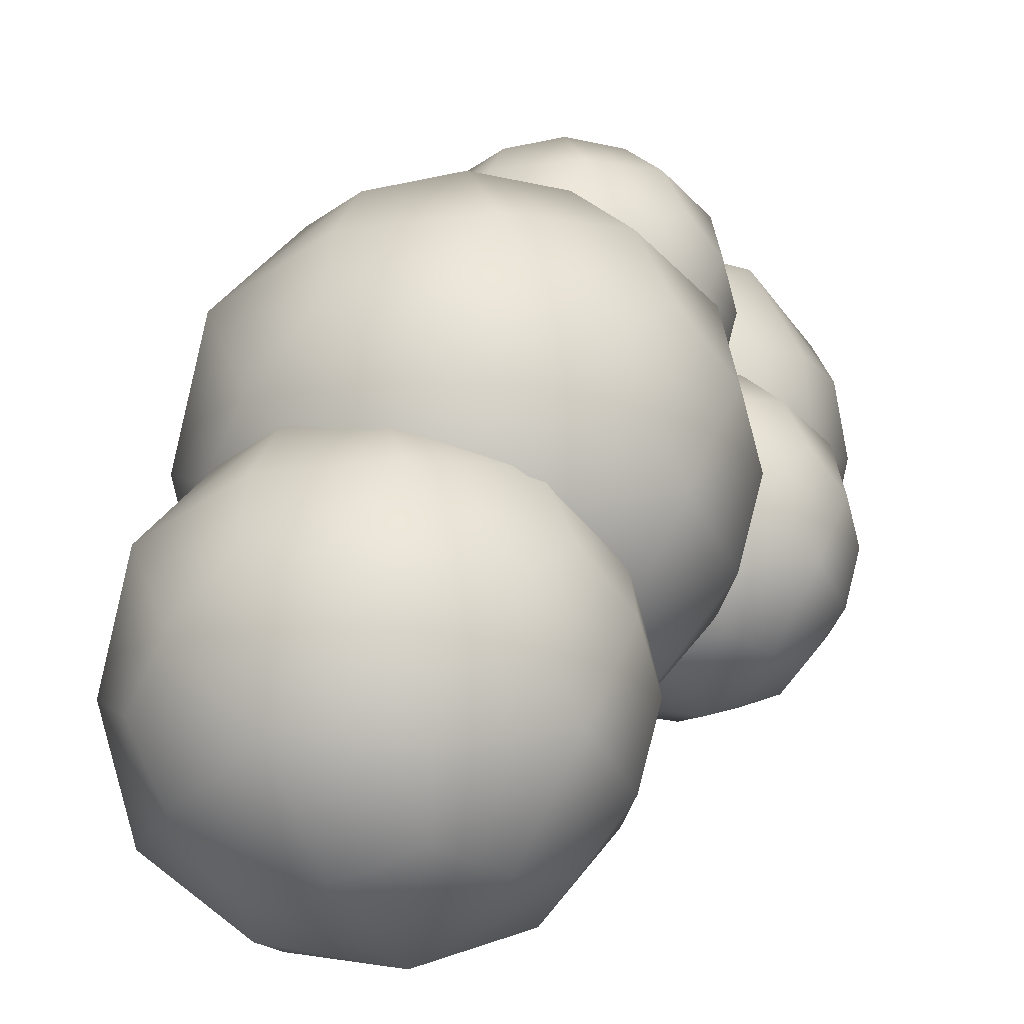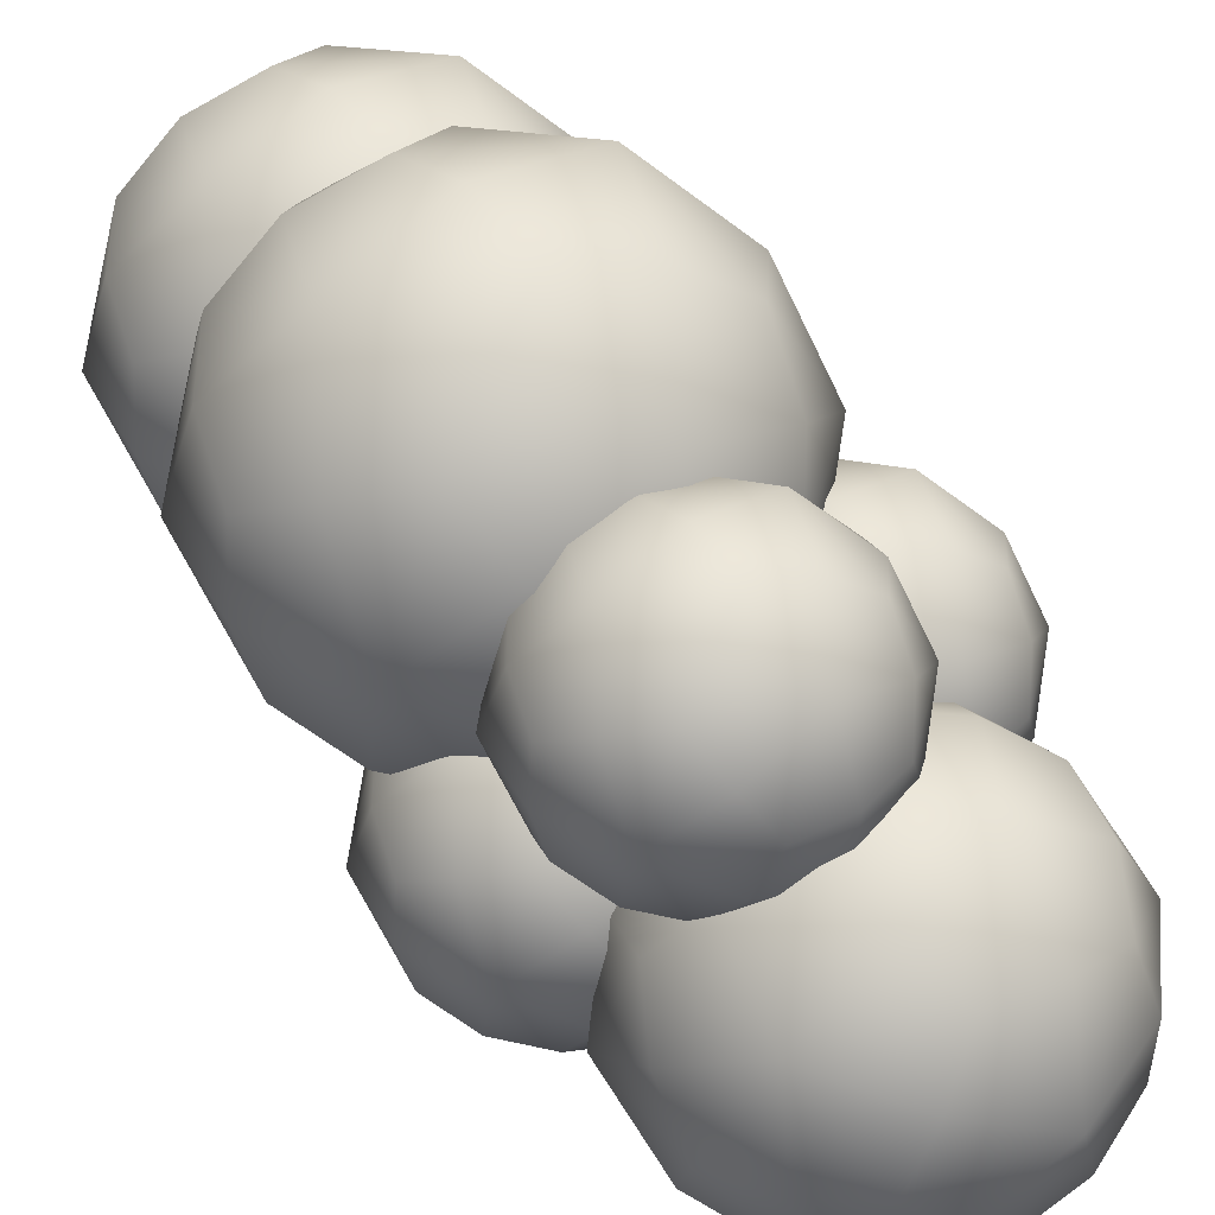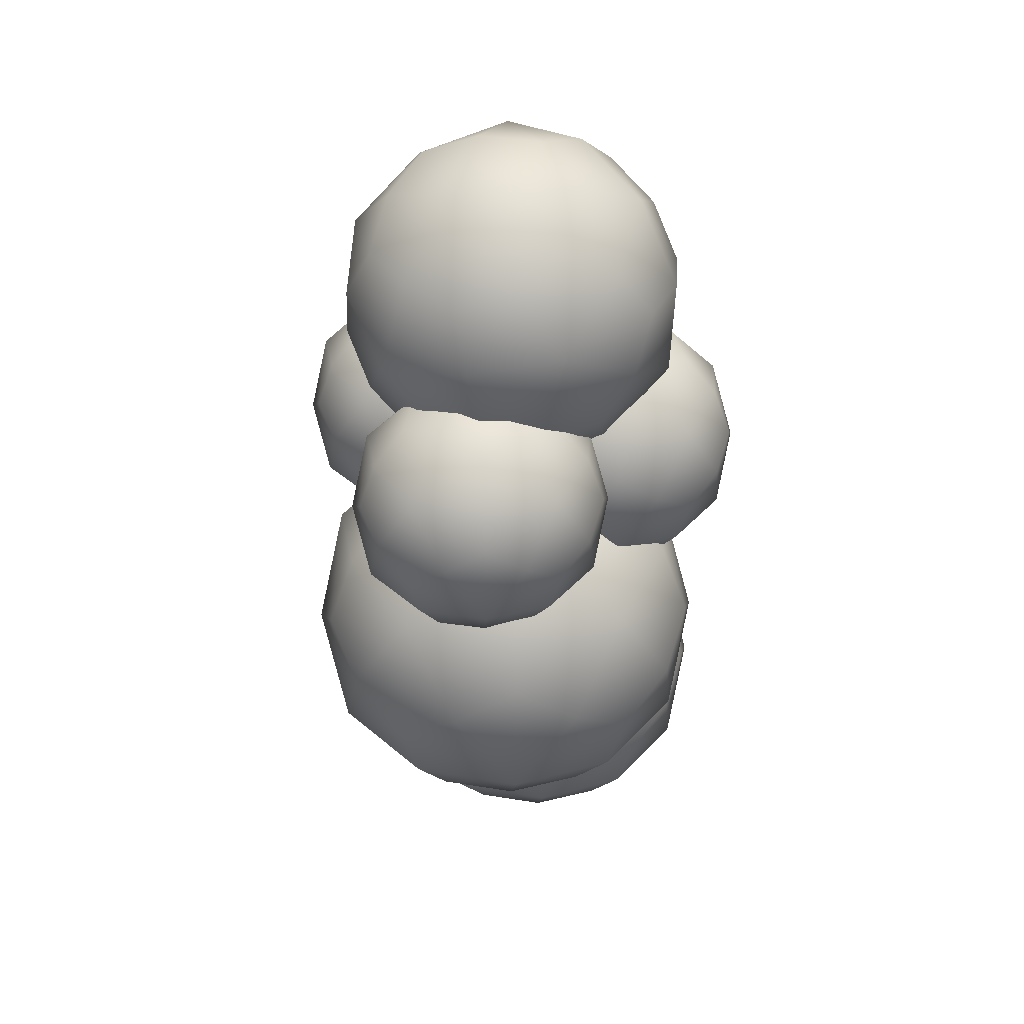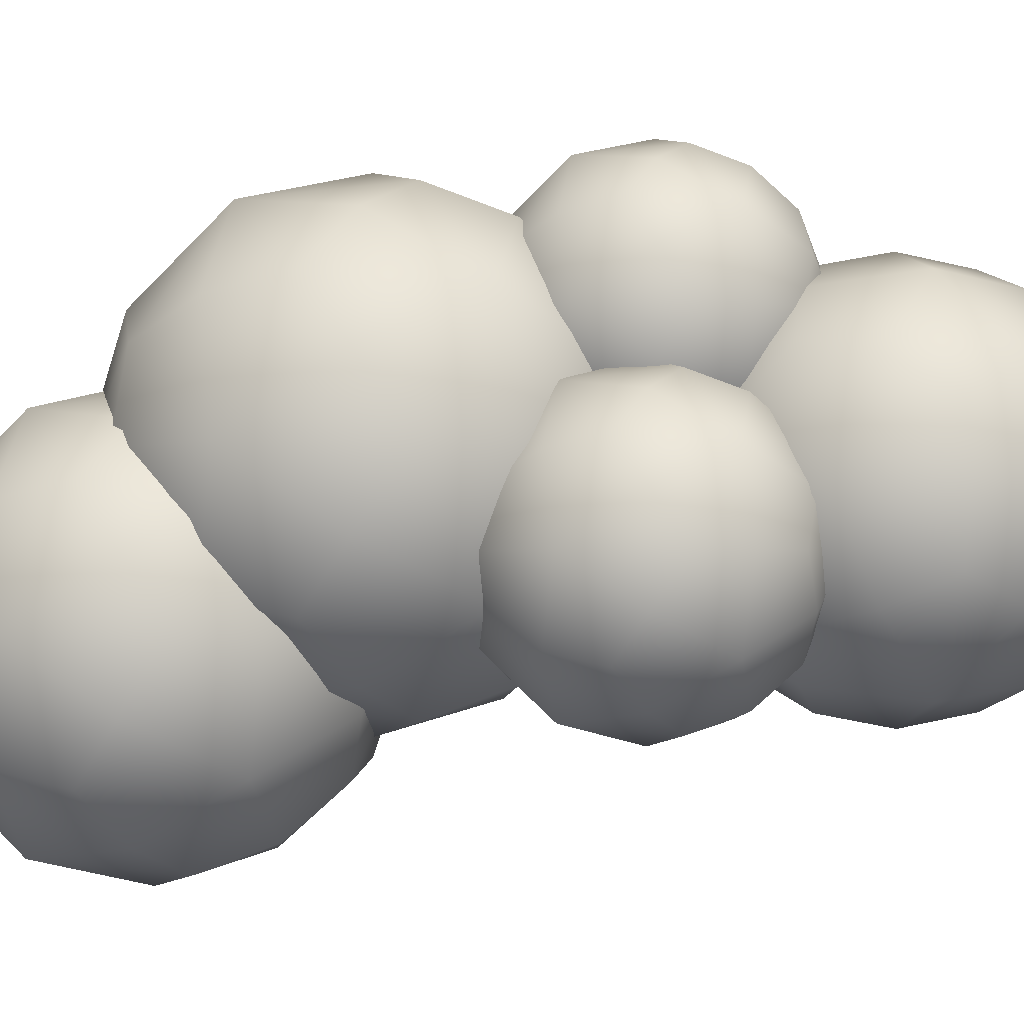
<metadata>
{"format":"obj","ext":"obj","renderer":"f3d","projection":"perspective","resolution":1024,"background":"white","views":[{"elev":6.7,"azim":-160.0,"up":"+Y"},{"elev":76.5,"azim":-35.7,"up":"+Y"},{"elev":33.6,"azim":-165.2,"up":"+Z"},{"elev":-1.7,"azim":-88.5,"up":"+Y"}]}
</metadata>
<code>
g default
v -2.653 1.682 -9.06
v 0.1705 3.734 -6.903
v -3.732 5.002 -6.903
v -6.144 1.682 -6.903
v -3.732 -1.638 -6.903
v 0.1705 -0.3695 -6.903
v 0.8371 1.682 -3.412
v -1.575 5.002 -3.412
v -5.477 3.734 -3.412
v -5.477 -0.3695 -3.412
v -1.575 -1.638 -3.412
v -2.653 1.682 -1.255
v -3.272 3.587 -8.399
v -1.652 4.765 -7.161
v -1.033 2.86 -8.399
v -4.657 1.682 -8.399
v -5.276 3.587 -7.161
v -3.272 -0.2231 -8.399
v -5.276 -0.2231 -7.161
v -1.033 0.5046 -8.399
v -1.652 -1.401 -7.161
v 0.588 1.682 -7.161
v -2.653 5.493 -5.158
v -0.4137 4.765 -5.158
v -6.277 2.86 -5.158
v -4.893 4.765 -5.158
v -4.893 -1.401 -5.158
v -6.277 0.5046 -5.158
v -0.4137 -1.401 -5.158
v -2.653 -2.128 -5.158
v 0.9705 2.86 -5.158
v 0.9705 0.5046 -5.158
v -0.0311 3.587 -3.154
v -3.655 4.765 -3.154
v -5.895 1.682 -3.154
v -3.655 -1.401 -3.154
v -0.0311 -0.2231 -3.154
v -2.034 3.587 -1.916
v -0.6501 1.682 -1.916
v -4.274 2.86 -1.916
v -4.274 0.5046 -1.916
v -2.034 -0.2231 -1.916
v -1.94 3.877 -8.179
v -4.521 3.039 -8.179
v -4.521 0.3256 -8.179
v -1.94 -0.5128 -8.179
v -0.3456 1.682 -8.179
v -1.5 5.234 -5.871
v -5.674 3.877 -5.871
v -5.674 -0.5128 -5.871
v -1.5 -1.869 -5.871
v 1.081 1.682 -5.871
v 0.3676 3.877 -4.444
v -3.807 5.234 -4.444
v -6.388 1.682 -4.444
v -3.807 -1.869 -4.444
v 0.3676 -0.5128 -4.444
v -0.7863 3.039 -2.137
v -3.367 3.877 -2.137
v -4.961 1.682 -2.137
v -3.367 -0.5128 -2.137
v -0.7863 0.3256 -2.137
v -0 3.738 -16.7
v 4.31 6.87 -13.4
v -1.646 8.805 -13.4
v -5.328 3.738 -13.4
v -1.646 -1.329 -13.4
v 4.31 0.6069 -13.4
v 5.328 3.738 -8.075
v 1.646 8.805 -8.075
v -4.31 6.87 -8.075
v -4.31 0.6069 -8.075
v 1.646 -1.329 -8.075
v 0 3.738 -4.783
v -0.9449 6.646 -15.69
v 1.529 8.444 -13.8
v 2.474 5.536 -15.69
v -3.058 3.738 -15.69
v -4.003 6.646 -13.8
v -0.9449 0.8304 -15.69
v -4.003 0.8304 -13.8
v 2.474 1.941 -15.69
v 1.529 -0.9668 -13.8
v 4.947 3.738 -13.8
v -0 9.555 -10.74
v 3.419 8.444 -10.74
v -5.531 5.536 -10.74
v -3.419 8.444 -10.74
v -3.419 -0.9668 -10.74
v -5.531 1.941 -10.74
v 3.419 -0.9668 -10.74
v 0 -2.078 -10.74
v 5.531 5.536 -10.74
v 5.531 1.941 -10.74
v 4.003 6.646 -7.682
v -1.529 8.444 -7.682
v -4.947 3.738 -7.682
v -1.529 -0.9668 -7.682
v 4.003 0.8304 -7.682
v 0.9449 6.646 -5.792
v 3.058 3.738 -5.792
v -2.474 5.536 -5.792
v -2.474 1.941 -5.792
v 0.9449 0.8304 -5.792
v 1.089 7.089 -15.35
v -2.85 5.809 -15.35
v -2.85 1.668 -15.35
v 1.089 0.3883 -15.35
v 3.523 3.738 -15.35
v 1.761 9.159 -11.83
v -4.611 7.089 -11.83
v -4.611 0.3883 -11.83
v 1.761 -1.682 -11.83
v 5.7 3.738 -11.83
v 4.611 7.089 -9.651
v -1.761 9.159 -9.651
v -5.7 3.738 -9.651
v -1.761 -1.682 -9.651
v 4.611 0.3883 -9.651
v 2.85 5.809 -6.128
v -1.089 7.089 -6.128
v -3.523 3.738 -6.128
v -1.089 0.3883 -6.128
v 2.85 1.668 -6.128
v -0 6.545 -8.712
v 2.737 8.534 -6.621
v -1.046 9.763 -6.621
v -3.384 6.545 -6.621
v -1.046 3.327 -6.621
v 2.737 4.556 -6.621
v 3.384 6.545 -3.237
v 1.046 9.763 -3.237
v -2.737 8.534 -3.237
v -2.737 4.556 -3.237
v 1.046 3.327 -3.237
v 0 6.545 -1.146
v -0.6001 8.392 -8.071
v 0.971 9.533 -6.871
v 1.571 7.686 -8.071
v -1.942 6.545 -8.071
v -2.542 8.392 -6.871
v -0.6001 4.698 -8.071
v -2.542 4.698 -6.871
v 1.571 5.403 -8.071
v 0.971 3.556 -6.871
v 3.142 6.545 -6.871
v -0 10.24 -4.929
v 2.171 9.533 -4.929
v -3.513 7.686 -4.929
v -2.171 9.533 -4.929
v -2.171 3.556 -4.929
v -3.513 5.403 -4.929
v 2.171 3.556 -4.929
v 0 2.851 -4.929
v 3.513 7.686 -4.929
v 3.513 5.403 -4.929
v 2.542 8.392 -2.987
v -0.971 9.533 -2.987
v -3.142 6.545 -2.987
v -0.971 3.556 -2.987
v 2.542 4.698 -2.987
v 0.6001 8.392 -1.787
v 1.942 6.545 -1.787
v -1.571 7.686 -1.787
v -1.571 5.403 -1.787
v 0.6001 4.698 -1.787
v 0.6913 8.672 -7.857
v -1.81 7.86 -7.857
v -1.81 5.23 -7.857
v 0.6913 4.417 -7.857
v 2.237 6.545 -7.857
v 1.119 9.987 -5.62
v -2.928 8.672 -5.62
v -2.928 4.417 -5.62
v 1.119 3.102 -5.62
v 3.62 6.545 -5.62
v 2.928 8.672 -4.237
v -1.119 9.987 -4.237
v -3.62 6.545 -4.237
v -1.119 3.102 -4.237
v 2.928 4.417 -4.237
v 1.81 7.86 -2
v -0.6913 8.672 -2
v -2.237 6.545 -2
v -0.6913 4.417 -2
v 1.81 5.23 -2
v 3.045 1.471 -8.643
v 5.746 3.434 -6.579
v 2.013 4.647 -6.579
v -0.2947 1.471 -6.579
v 2.013 -1.705 -6.579
v 5.746 -0.4918 -6.579
v 6.384 1.471 -3.239
v 4.077 4.647 -3.239
v 0.3431 3.434 -3.239
v 0.3431 -0.4918 -3.239
v 4.077 -1.705 -3.239
v 3.045 1.471 -1.176
v 2.452 3.294 -8.01
v 4.003 4.42 -6.826
v 4.595 2.597 -8.01
v 1.128 1.471 -8.01
v 0.5359 3.294 -6.826
v 2.452 -0.3517 -8.01
v 0.5359 -0.3517 -6.826
v 4.595 0.3445 -8.01
v 4.003 -1.478 -6.826
v 6.146 1.471 -6.826
v 3.045 5.116 -4.909
v 5.187 4.42 -4.909
v -0.4224 2.597 -4.909
v 0.9019 4.42 -4.909
v 0.9019 -1.478 -4.909
v -0.4224 0.3445 -4.909
v 5.187 -1.478 -4.909
v 3.045 -2.174 -4.909
v 6.512 2.597 -4.909
v 6.512 0.3445 -4.909
v 5.553 3.294 -2.993
v 2.086 4.42 -2.993
v -0.05634 1.471 -2.993
v 2.086 -1.478 -2.993
v 5.553 -0.3517 -2.993
v 3.637 3.294 -1.808
v 4.961 1.471 -1.808
v 1.494 2.597 -1.808
v 1.494 0.3445 -1.808
v 3.637 -0.3517 -1.808
v 3.727 3.571 -7.799
v 1.258 2.769 -7.799
v 1.258 0.1732 -7.799
v 3.727 -0.6289 -7.799
v 5.253 1.471 -7.799
v 4.149 4.869 -5.591
v 0.1545 3.571 -5.591
v 0.1545 -0.6289 -5.591
v 4.149 -1.927 -5.591
v 6.617 1.471 -5.591
v 5.935 3.571 -4.227
v 1.941 4.869 -4.227
v -0.5278 1.471 -4.227
v 1.941 -1.927 -4.227
v 5.935 -0.6289 -4.227
v 4.831 2.769 -2.019
v 2.362 3.571 -2.019
v 0.8368 1.471 -2.019
v 2.362 -0.6289 -2.019
v 4.831 0.1732 -2.019
v -0 0.0803 -20.54
v 3.859 2.884 -17.59
v -1.474 4.617 -17.59
v -4.77 0.0803 -17.59
v -1.474 -4.456 -17.59
v 3.859 -2.723 -17.59
v 4.77 0.0803 -12.82
v 1.474 4.617 -12.82
v -3.859 2.884 -12.82
v -3.859 -2.723 -12.82
v 1.474 -4.456 -12.82
v 0 0.0803 -9.87
v -0 5.287 -15.2
v 3.061 4.293 -15.2
v -4.952 1.689 -15.2
v -3.061 4.293 -15.2
v -3.061 -4.132 -15.2
v -4.952 -1.529 -15.2
v 3.061 -4.132 -15.2
v 0 -5.127 -15.2
v 4.952 1.689 -15.2
v 4.952 -1.529 -15.2
v 3.583 2.684 -12.47
v -1.369 4.293 -12.47
v -4.429 0.0803 -12.47
v -1.369 -4.132 -12.47
v 3.583 -2.523 -12.47
v 0.8459 2.684 -10.77
v 2.737 0.0803 -10.77
v -2.215 1.689 -10.77
v -2.215 -1.529 -10.77
v 0.8459 -2.523 -10.77
v -0.8459 2.684 -19.63
v 1.369 4.293 -17.94
v 2.215 1.689 -19.63
v -2.737 0.0803 -19.63
v -3.583 2.684 -17.94
v -0.8459 -2.523 -19.63
v -3.583 -2.523 -17.94
v 2.215 -1.529 -19.63
v 1.369 -4.132 -17.94
v 4.429 0.0803 -17.94
v 0.9745 3.08 -19.33
v -2.551 1.934 -19.33
v -2.551 -1.773 -19.33
v 0.9745 -2.919 -19.33
v 3.154 0.0803 -19.33
v 1.577 4.933 -16.18
v -4.128 3.08 -16.18
v -4.128 -2.919 -16.18
v 1.577 -4.773 -16.18
v 5.103 0.0803 -16.18
v 4.128 3.08 -14.23
v -1.577 4.933 -14.23
v -5.103 0.0803 -14.23
v -1.577 -4.773 -14.23
v 4.128 -2.919 -14.23
v 2.551 1.934 -11.07
v -0.9745 3.08 -11.07
v -3.154 0.0803 -11.07
v -0.9745 -2.919 -11.07
v 2.551 -1.773 -11.07
v 4.69 3.002 1.767
v 0.8192 5.637 4.184
v 2.586 7.266 -0.5063
v 3.678 3.002 -3.405
v 2.586 -1.261 -0.5063
v 0.8192 0.3675 4.184
v -3.678 3.002 3.405
v -2.586 7.266 0.5063
v -0.8192 5.637 -4.184
v -0.8192 0.3675 -4.184
v -2.586 -1.261 0.5063
v -4.69 3.002 -1.767
v 4.176 5.449 0.7233
v 1.954 6.961 2.111
v 3.162 4.514 3.415
v 4.802 3.002 -0.9403
v 3.595 5.449 -2.245
v 4.176 0.5555 0.7233
v 3.595 0.5555 -2.245
v 3.162 1.49 3.415
v 1.954 -0.9567 2.111
v 0.9403 3.002 4.802
v 0 7.896 -0
v -1.014 6.961 2.692
v 1.64 4.514 -4.355
v 1.014 6.961 -2.692
v 1.014 -0.9567 -2.692
v 1.64 1.49 -4.355
v -1.014 -0.9567 2.692
v 0 -1.891 0
v -1.64 4.514 4.355
v -1.64 1.49 4.355
v -3.595 5.449 2.245
v -1.954 6.961 -2.111
v -0.9403 3.002 -4.802
v -1.954 -0.9567 -2.111
v -3.595 0.5555 2.245
v -4.176 5.449 -0.7233
v -4.802 3.002 0.9403
v -3.162 4.514 -3.415
v -3.162 1.49 -3.415
v -4.176 0.5555 -0.7233
v 3.308 5.821 2.225
v 4.476 4.744 -0.8764
v 4.476 1.26 -0.8764
v 3.308 0.1835 2.225
v 2.586 3.002 4.141
v 0.3348 7.563 1.71
v 2.225 5.821 -3.308
v 2.225 0.1835 -3.308
v 0.3348 -1.559 1.71
v -0.8332 3.002 4.811
v -2.225 5.821 3.308
v -0.3348 7.563 -1.71
v 0.8332 3.002 -4.811
v -0.3348 -1.559 -1.71
v -2.225 0.1835 3.308
v -4.476 4.744 0.8764
v -3.308 5.821 -2.225
v -2.586 3.002 -4.141
v -3.308 0.1835 -2.225
v -4.476 1.26 0.8764
g polySurface5
f 1 13 43 15
f 3 14 43 13
f 2 15 43 14
f 1 16 44 13
f 4 17 44 16
f 3 13 44 17
f 1 18 45 16
f 5 19 45 18
f 4 16 45 19
f 1 20 46 18
f 6 21 46 20
f 5 18 46 21
f 1 15 47 20
f 2 22 47 15
f 6 20 47 22
f 2 14 48 24
f 3 23 48 14
f 8 24 48 23
f 3 17 49 26
f 4 25 49 17
f 9 26 49 25
f 4 19 50 28
f 5 27 50 19
f 10 28 50 27
f 5 21 51 30
f 6 29 51 21
f 11 30 51 29
f 6 22 52 32
f 2 31 52 22
f 7 32 52 31
f 2 24 53 31
f 8 33 53 24
f 7 31 53 33
f 3 26 54 23
f 9 34 54 26
f 8 23 54 34
f 4 28 55 25
f 10 35 55 28
f 9 25 55 35
f 5 30 56 27
f 11 36 56 30
f 10 27 56 36
f 6 32 57 29
f 7 37 57 32
f 11 29 57 37
f 7 33 58 39
f 8 38 58 33
f 12 39 58 38
f 8 34 59 38
f 9 40 59 34
f 12 38 59 40
f 9 35 60 40
f 10 41 60 35
f 12 40 60 41
f 10 36 61 41
f 11 42 61 36
f 12 41 61 42
f 11 37 62 42
f 7 39 62 37
f 12 42 62 39
f 63 75 105 77
f 65 76 105 75
f 64 77 105 76
f 63 78 106 75
f 66 79 106 78
f 65 75 106 79
f 63 80 107 78
f 67 81 107 80
f 66 78 107 81
f 63 82 108 80
f 68 83 108 82
f 67 80 108 83
f 63 77 109 82
f 64 84 109 77
f 68 82 109 84
f 64 76 110 86
f 65 85 110 76
f 70 86 110 85
f 65 79 111 88
f 66 87 111 79
f 71 88 111 87
f 66 81 112 90
f 67 89 112 81
f 72 90 112 89
f 67 83 113 92
f 68 91 113 83
f 73 92 113 91
f 68 84 114 94
f 64 93 114 84
f 69 94 114 93
f 64 86 115 93
f 70 95 115 86
f 69 93 115 95
f 65 88 116 85
f 71 96 116 88
f 70 85 116 96
f 66 90 117 87
f 72 97 117 90
f 71 87 117 97
f 67 92 118 89
f 73 98 118 92
f 72 89 118 98
f 68 94 119 91
f 69 99 119 94
f 73 91 119 99
f 69 95 120 101
f 70 100 120 95
f 74 101 120 100
f 70 96 121 100
f 71 102 121 96
f 74 100 121 102
f 71 97 122 102
f 72 103 122 97
f 74 102 122 103
f 72 98 123 103
f 73 104 123 98
f 74 103 123 104
f 73 99 124 104
f 69 101 124 99
f 74 104 124 101
f 125 137 167 139
f 127 138 167 137
f 126 139 167 138
f 125 140 168 137
f 128 141 168 140
f 127 137 168 141
f 125 142 169 140
f 129 143 169 142
f 128 140 169 143
f 125 144 170 142
f 130 145 170 144
f 129 142 170 145
f 125 139 171 144
f 126 146 171 139
f 130 144 171 146
f 126 138 172 148
f 127 147 172 138
f 132 148 172 147
f 127 141 173 150
f 128 149 173 141
f 133 150 173 149
f 128 143 174 152
f 129 151 174 143
f 134 152 174 151
f 129 145 175 154
f 130 153 175 145
f 135 154 175 153
f 130 146 176 156
f 126 155 176 146
f 131 156 176 155
f 126 148 177 155
f 132 157 177 148
f 131 155 177 157
f 127 150 178 147
f 133 158 178 150
f 132 147 178 158
f 128 152 179 149
f 134 159 179 152
f 133 149 179 159
f 129 154 180 151
f 135 160 180 154
f 134 151 180 160
f 130 156 181 153
f 131 161 181 156
f 135 153 181 161
f 131 157 182 163
f 132 162 182 157
f 136 163 182 162
f 132 158 183 162
f 133 164 183 158
f 136 162 183 164
f 133 159 184 164
f 134 165 184 159
f 136 164 184 165
f 134 160 185 165
f 135 166 185 160
f 136 165 185 166
f 135 161 186 166
f 131 163 186 161
f 136 166 186 163
f 187 199 229 201
f 189 200 229 199
f 188 201 229 200
f 187 202 230 199
f 190 203 230 202
f 189 199 230 203
f 187 204 231 202
f 191 205 231 204
f 190 202 231 205
f 187 206 232 204
f 192 207 232 206
f 191 204 232 207
f 187 201 233 206
f 188 208 233 201
f 192 206 233 208
f 188 200 234 210
f 189 209 234 200
f 194 210 234 209
f 189 203 235 212
f 190 211 235 203
f 195 212 235 211
f 190 205 236 214
f 191 213 236 205
f 196 214 236 213
f 191 207 237 216
f 192 215 237 207
f 197 216 237 215
f 192 208 238 218
f 188 217 238 208
f 193 218 238 217
f 188 210 239 217
f 194 219 239 210
f 193 217 239 219
f 189 212 240 209
f 195 220 240 212
f 194 209 240 220
f 190 214 241 211
f 196 221 241 214
f 195 211 241 221
f 191 216 242 213
f 197 222 242 216
f 196 213 242 222
f 192 218 243 215
f 193 223 243 218
f 197 215 243 223
f 193 219 244 225
f 194 224 244 219
f 198 225 244 224
f 194 220 245 224
f 195 226 245 220
f 198 224 245 226
f 195 221 246 226
f 196 227 246 221
f 198 226 246 227
f 196 222 247 227
f 197 228 247 222
f 198 227 247 228
f 197 223 248 228
f 193 225 248 223
f 198 228 248 225
f 249 281 291 283
f 251 282 291 281
f 250 283 291 282
f 249 284 292 281
f 252 285 292 284
f 251 281 292 285
f 249 286 293 284
f 253 287 293 286
f 252 284 293 287
f 249 288 294 286
f 254 289 294 288
f 253 286 294 289
f 249 283 295 288
f 250 290 295 283
f 254 288 295 290
f 250 282 296 262
f 251 261 296 282
f 256 262 296 261
f 251 285 297 264
f 252 263 297 285
f 257 264 297 263
f 252 287 298 266
f 253 265 298 287
f 258 266 298 265
f 253 289 299 268
f 254 267 299 289
f 259 268 299 267
f 254 290 300 270
f 250 269 300 290
f 255 270 300 269
f 250 262 301 269
f 256 271 301 262
f 255 269 301 271
f 251 264 302 261
f 257 272 302 264
f 256 261 302 272
f 252 266 303 263
f 258 273 303 266
f 257 263 303 273
f 253 268 304 265
f 259 274 304 268
f 258 265 304 274
f 254 270 305 267
f 255 275 305 270
f 259 267 305 275
f 255 271 306 277
f 256 276 306 271
f 260 277 306 276
f 256 272 307 276
f 257 278 307 272
f 260 276 307 278
f 257 273 308 278
f 258 279 308 273
f 260 278 308 279
f 258 274 309 279
f 259 280 309 274
f 260 279 309 280
f 259 275 310 280
f 255 277 310 275
f 260 280 310 277
f 311 323 353 325
f 313 324 353 323
f 312 325 353 324
f 311 326 354 323
f 314 327 354 326
f 313 323 354 327
f 311 328 355 326
f 315 329 355 328
f 314 326 355 329
f 311 330 356 328
f 316 331 356 330
f 315 328 356 331
f 311 325 357 330
f 312 332 357 325
f 316 330 357 332
f 312 324 358 334
f 313 333 358 324
f 318 334 358 333
f 313 327 359 336
f 314 335 359 327
f 319 336 359 335
f 314 329 360 338
f 315 337 360 329
f 320 338 360 337
f 315 331 361 340
f 316 339 361 331
f 321 340 361 339
f 316 332 362 342
f 312 341 362 332
f 317 342 362 341
f 312 334 363 341
f 318 343 363 334
f 317 341 363 343
f 313 336 364 333
f 319 344 364 336
f 318 333 364 344
f 314 338 365 335
f 320 345 365 338
f 319 335 365 345
f 315 340 366 337
f 321 346 366 340
f 320 337 366 346
f 316 342 367 339
f 317 347 367 342
f 321 339 367 347
f 317 343 368 349
f 318 348 368 343
f 322 349 368 348
f 318 344 369 348
f 319 350 369 344
f 322 348 369 350
f 319 345 370 350
f 320 351 370 345
f 322 350 370 351
f 320 346 371 351
f 321 352 371 346
f 322 351 371 352
f 321 347 372 352
f 317 349 372 347
f 322 352 372 349

</code>
